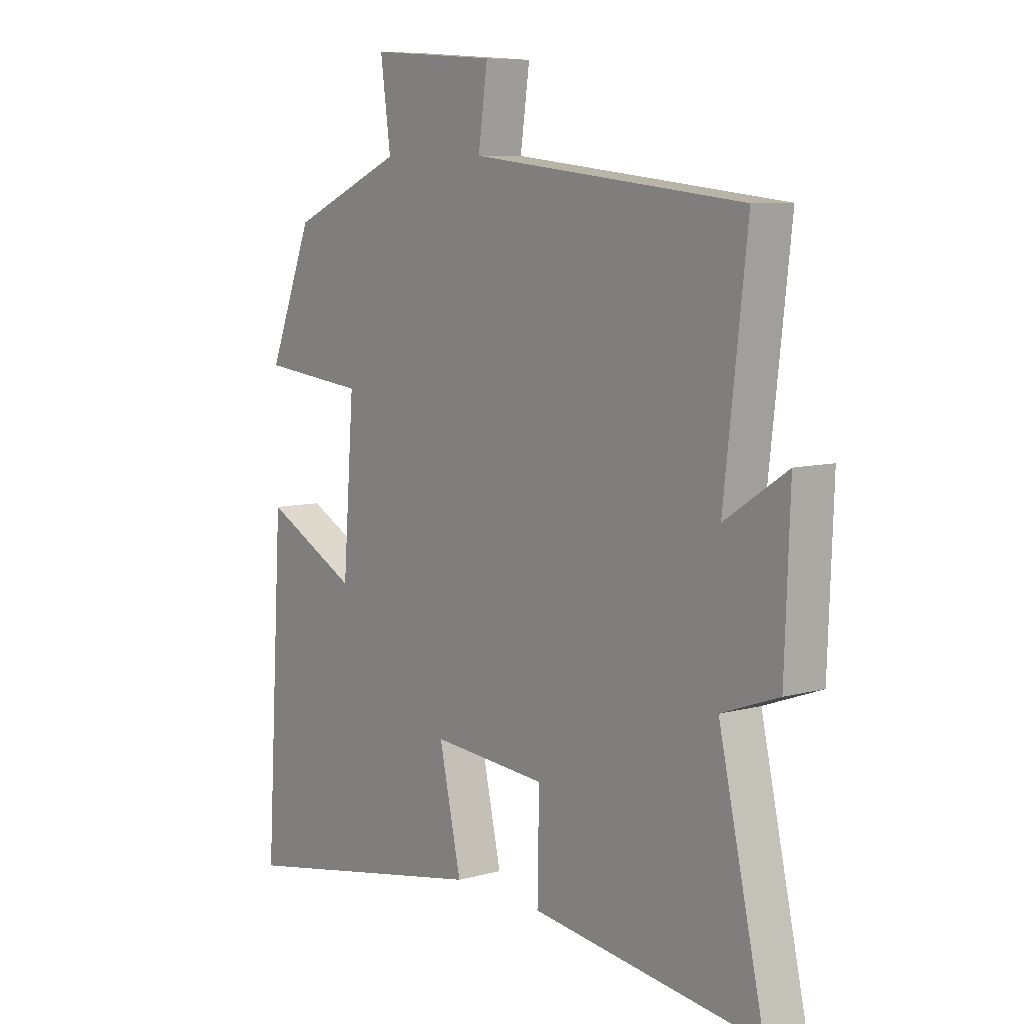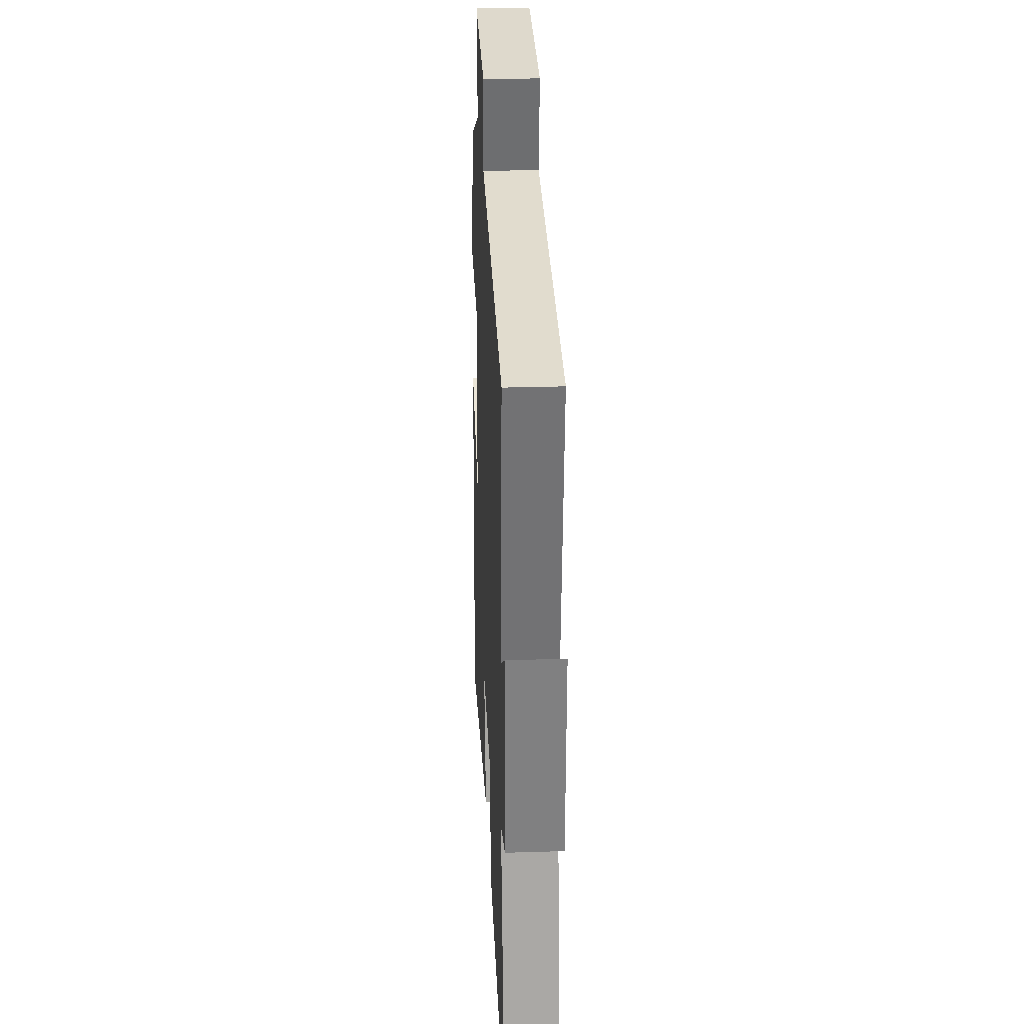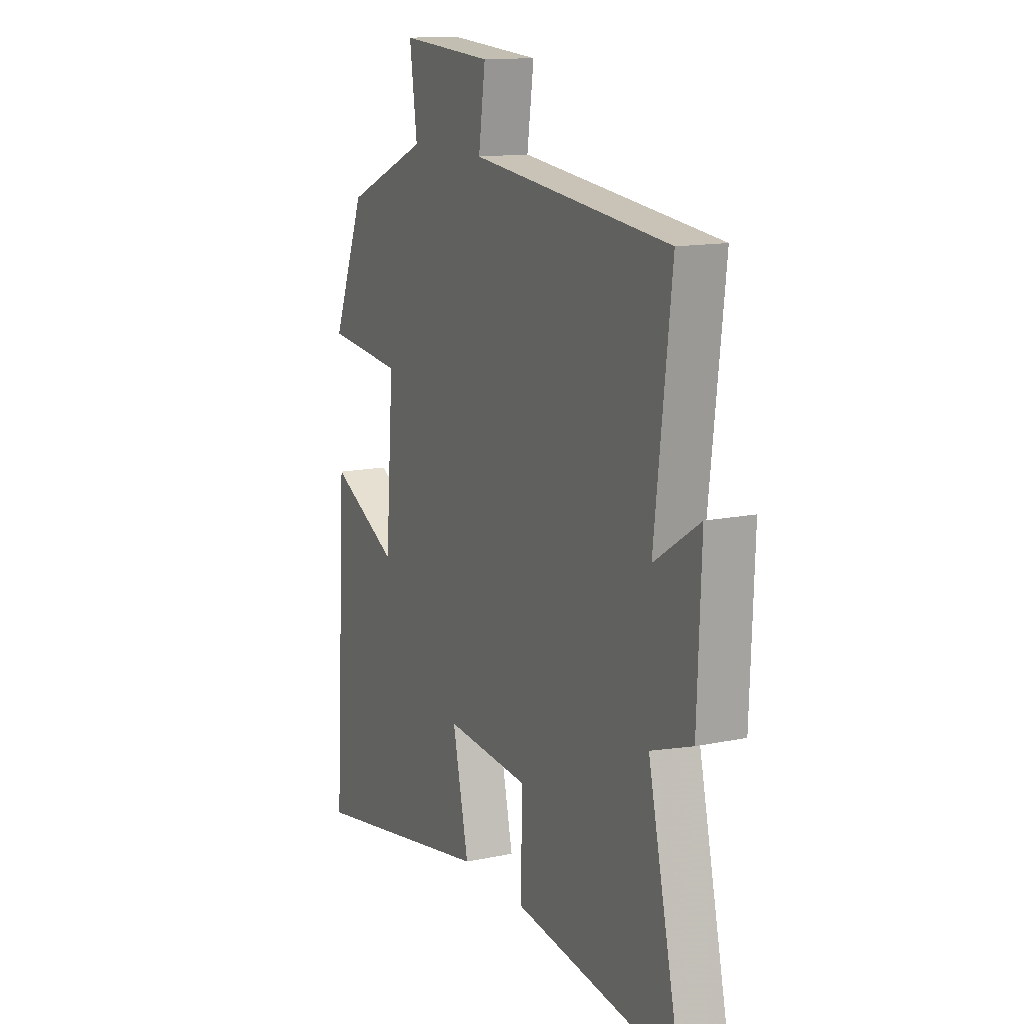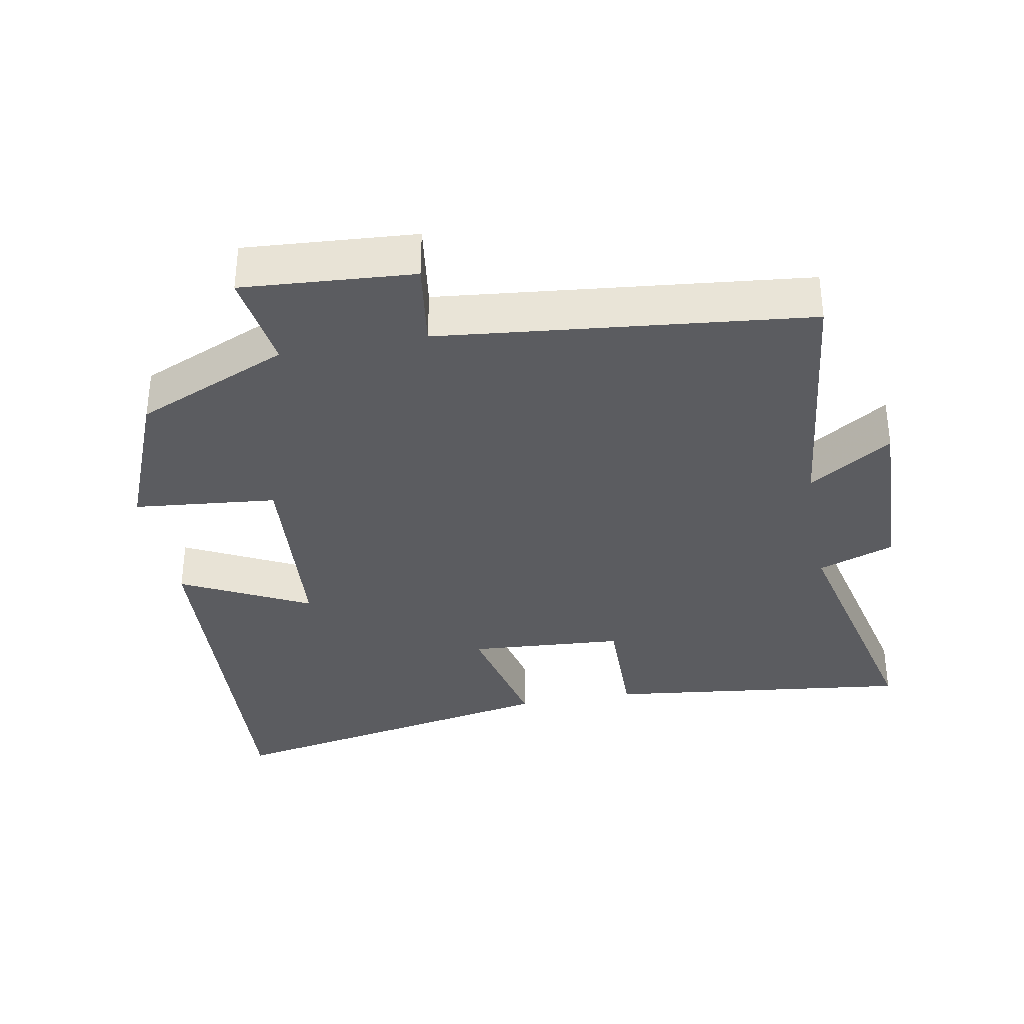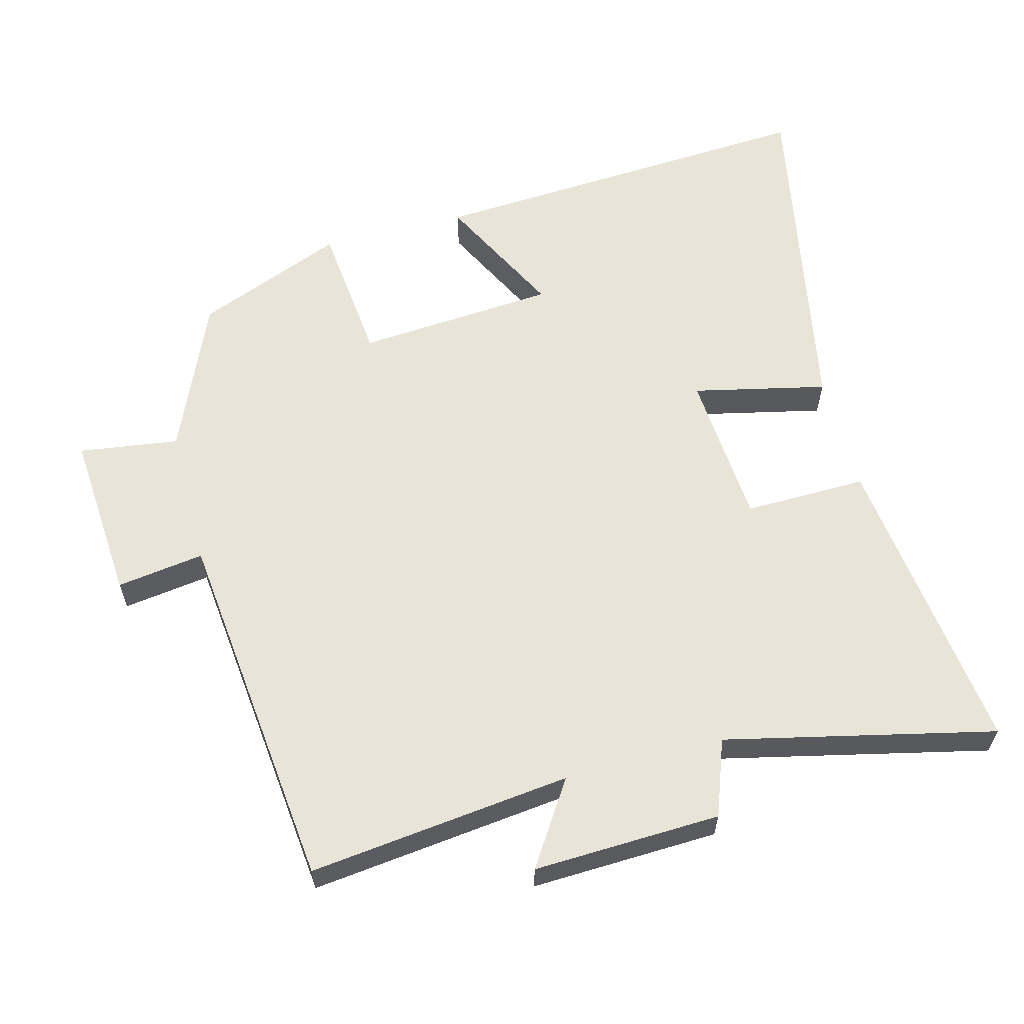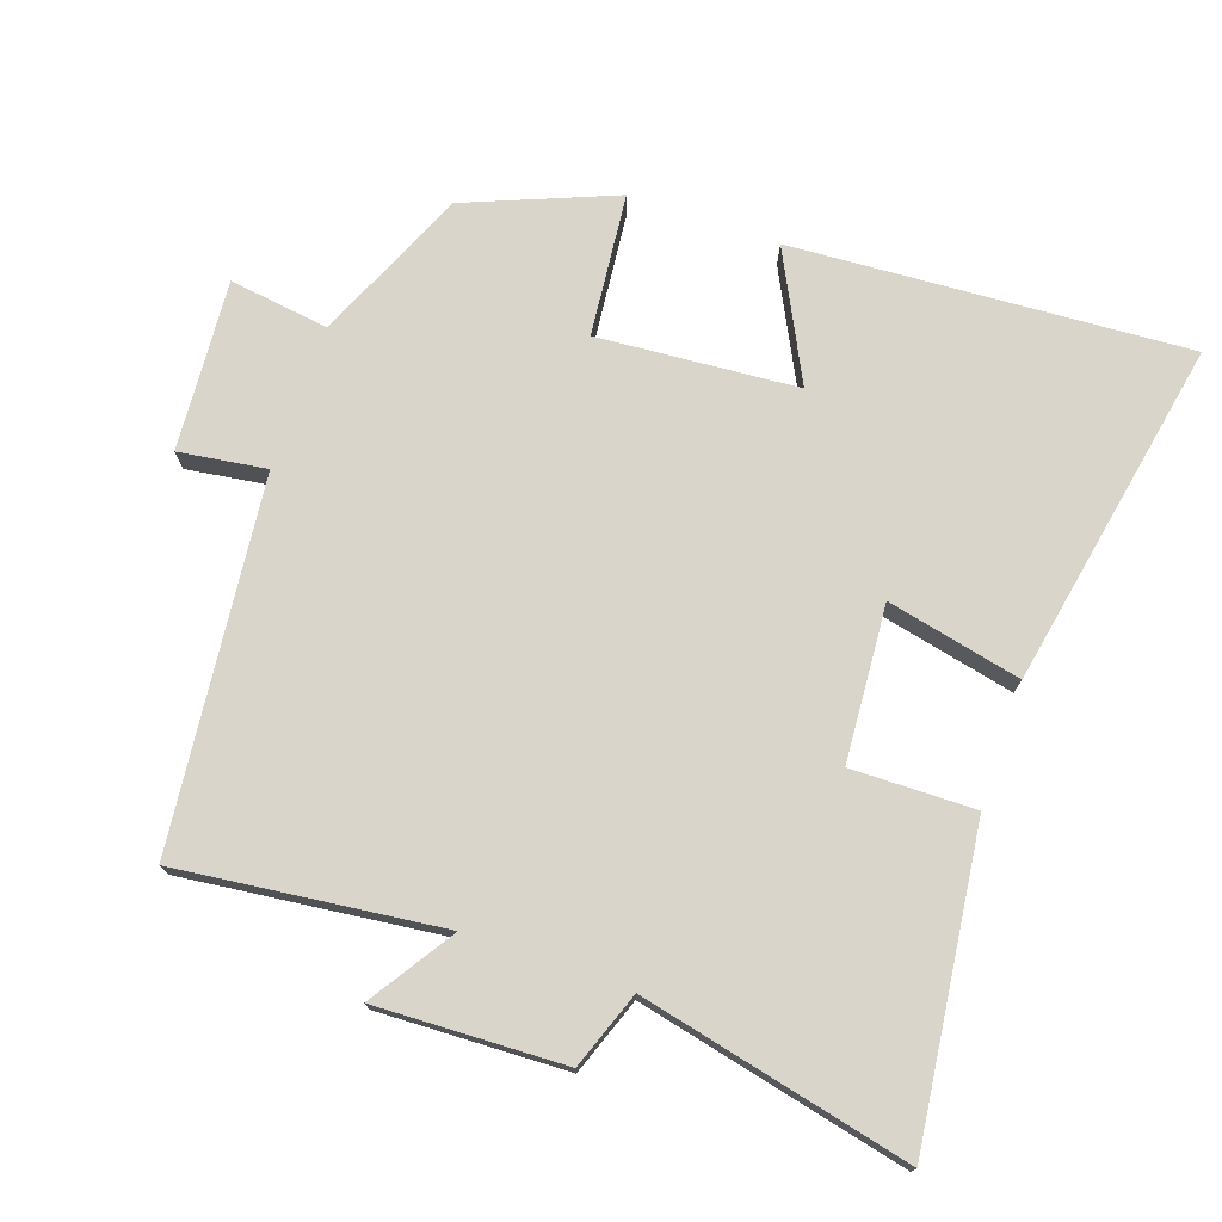
<metadata>
{"format":"obj","ext":"obj","renderer":"f3d","projection":"perspective","resolution":1024,"background":"white","views":[{"elev":8.0,"azim":52.8,"up":"+Z"},{"elev":27.9,"azim":87.3,"up":"+Z"},{"elev":13.5,"azim":64.7,"up":"+Z"},{"elev":-35.0,"azim":10.6,"up":"+Y"},{"elev":60.6,"azim":75.3,"up":"+Y"},{"elev":74.4,"azim":109.1,"up":"+Y"}]}
</metadata>
<code>
v 0.544 0.07 0.443
v 0.5 0.07 0.065
v 0.62 0.07 0.143
v 0.61 0.07 -0.127
v 0.5 0.07 -0.167
v 0.588 0.07 -0.554
v 0.145 0.07 -0.5
v 0.148 0.07 -0.323
v -0.076 0.07 -0.307
v -0.033 0.07 -0.5
v -0.535 0.07 -0.596
v -0.5 0.07 -0.026
v -0.316 0.07 -0.119
v -0.294 0.07 0.169
v -0.5 0.07 0.19
v -0.413 0.07 0.405
v -0.192 0.07 0.5
v -0.212 0.07 0.644
v 0.034 0.07 0.626
v 0.016 0.07 0.5
v 0.544 0 0.443
v 0.5 0 0.065
v 0.62 0 0.143
v 0.61 0 -0.127
v 0.5 0 -0.167
v 0.588 0 -0.554
v 0.145 0 -0.5
v 0.148 0 -0.323
v -0.076 0 -0.307
v -0.033 0 -0.5
v -0.535 0 -0.596
v -0.5 0 -0.026
v -0.316 0 -0.119
v -0.294 0 0.169
v -0.5 0 0.19
v -0.413 0 0.405
v -0.192 0 0.5
v -0.212 0 0.644
v 0.034 0 0.626
v 0.016 0 0.5
f 17 18 19 20
f 17 20 1 2
f 14 15 16 17
f 13 14 17 2
f 10 11 12 13
f 9 10 13
f 8 9 13 2
f 5 6 7 8
f 5 8 2 3
f 3 4 5
f 40 39 38 37
f 22 21 40 37
f 37 36 35 34
f 22 37 34 33
f 33 32 31 30
f 33 30 29
f 22 33 29 28
f 28 27 26 25
f 23 22 28 25
f 25 24 23
f 1 21 22 2
f 2 22 23 3
f 3 23 24 4
f 4 24 25 5
f 5 25 26 6
f 6 26 27 7
f 7 27 28 8
f 8 28 29 9
f 9 29 30 10
f 10 30 31 11
f 11 31 32 12
f 12 32 33 13
f 13 33 34 14
f 14 34 35 15
f 15 35 36 16
f 16 36 37 17
f 17 37 38 18
f 18 38 39 19
f 19 39 40 20
f 20 40 21 1

</code>
